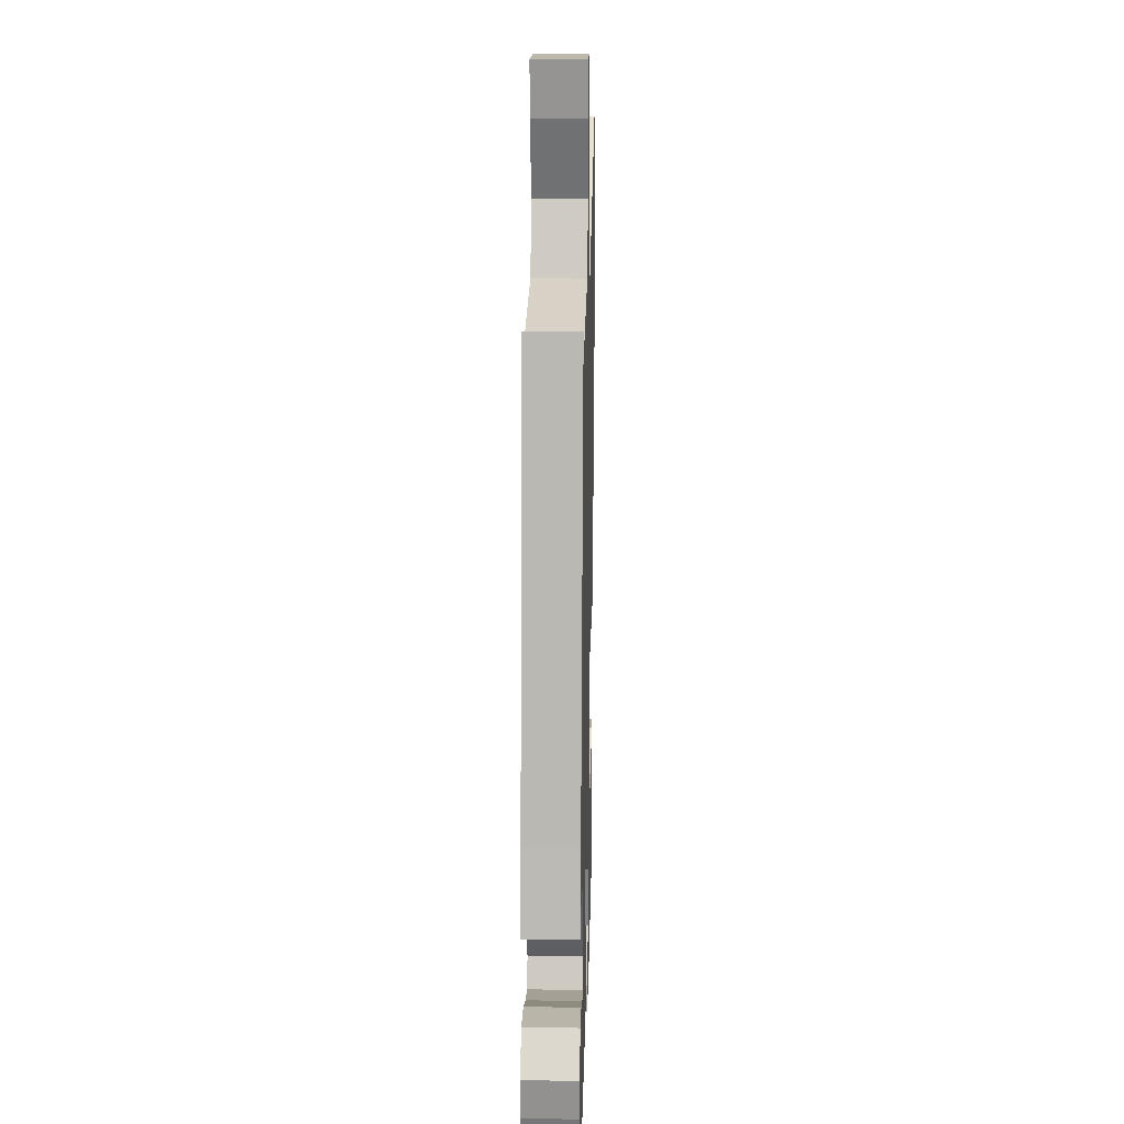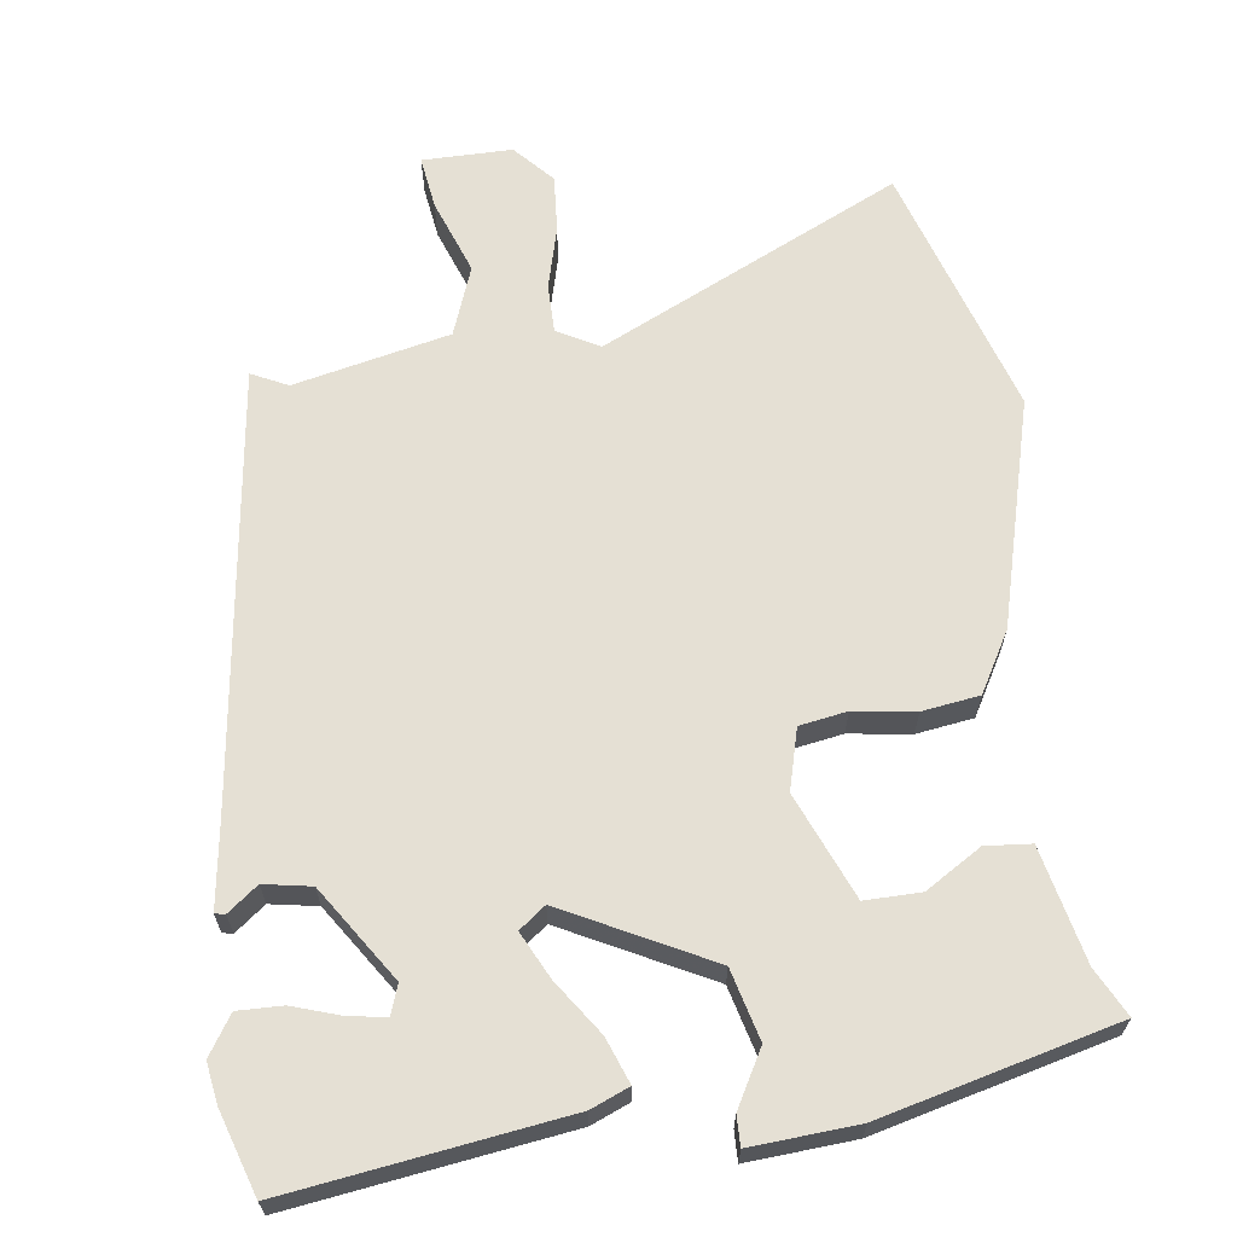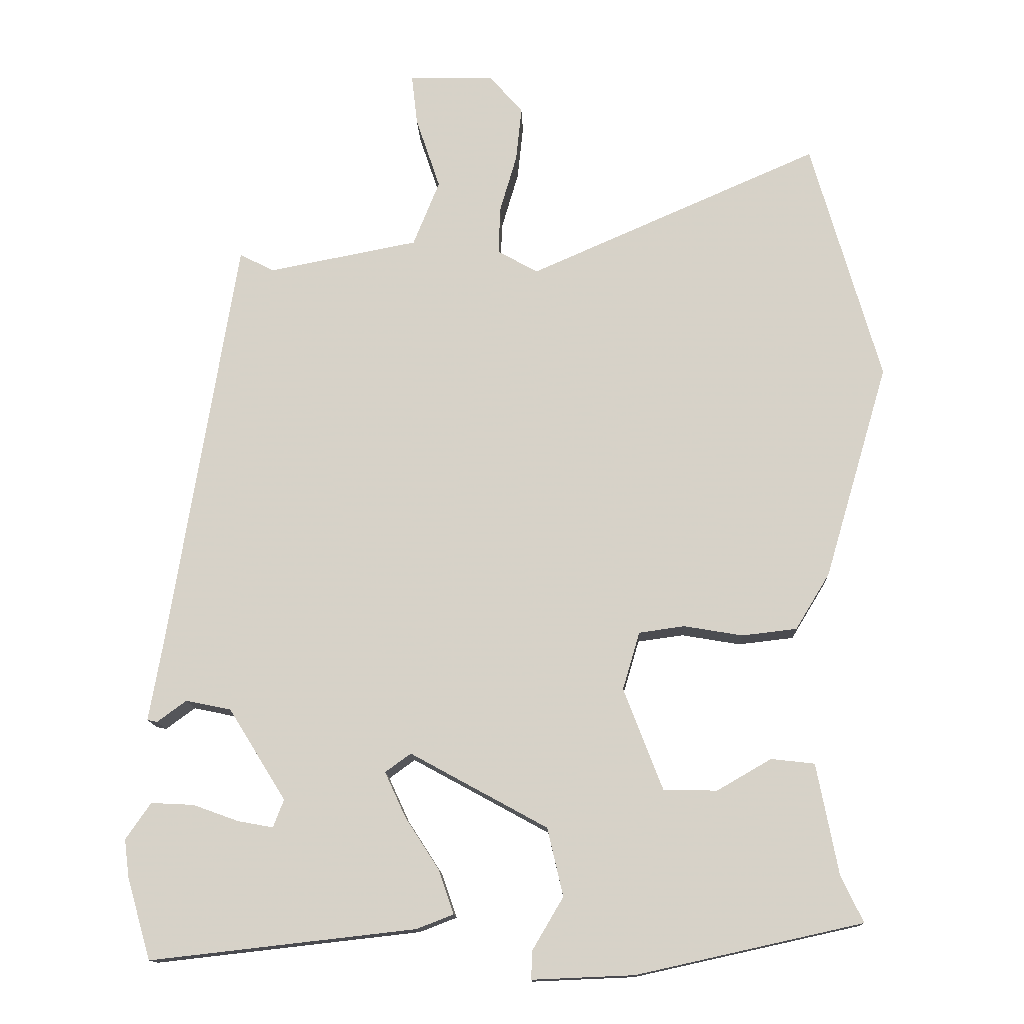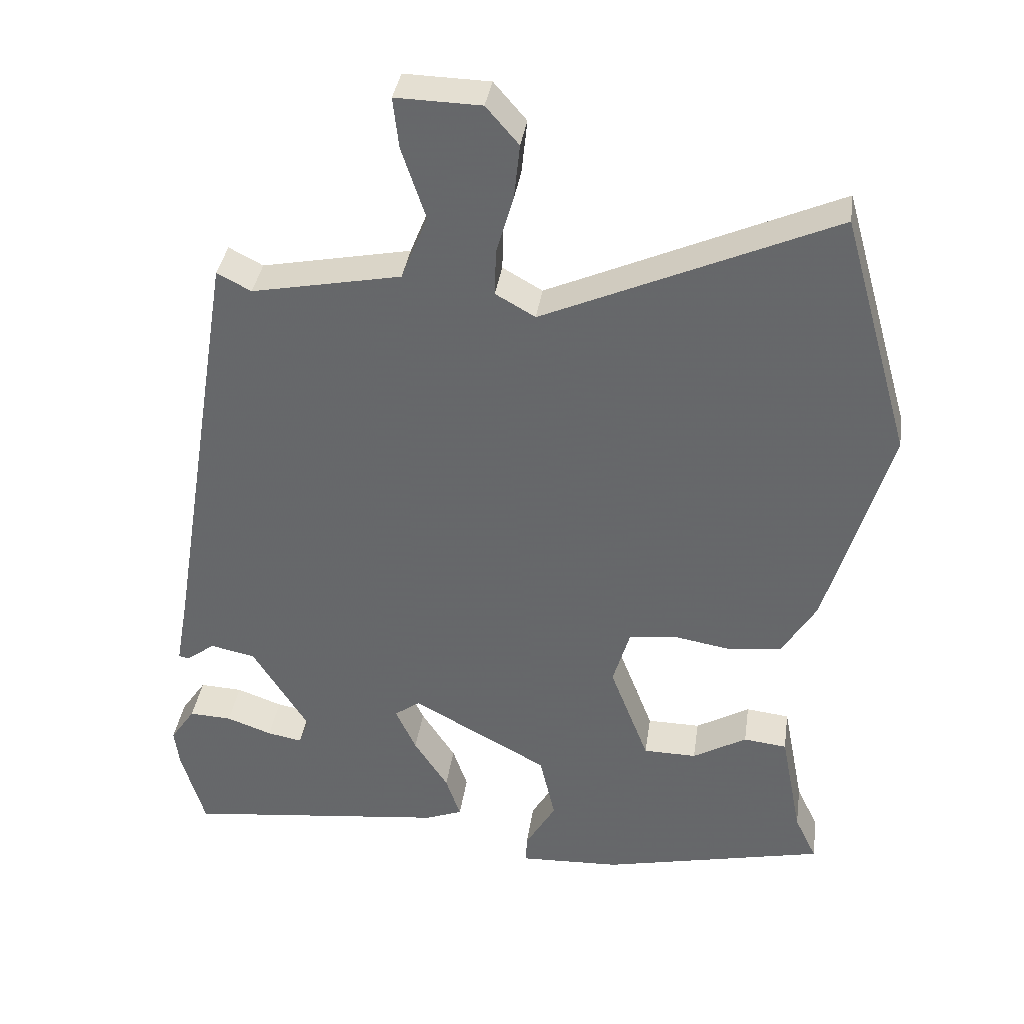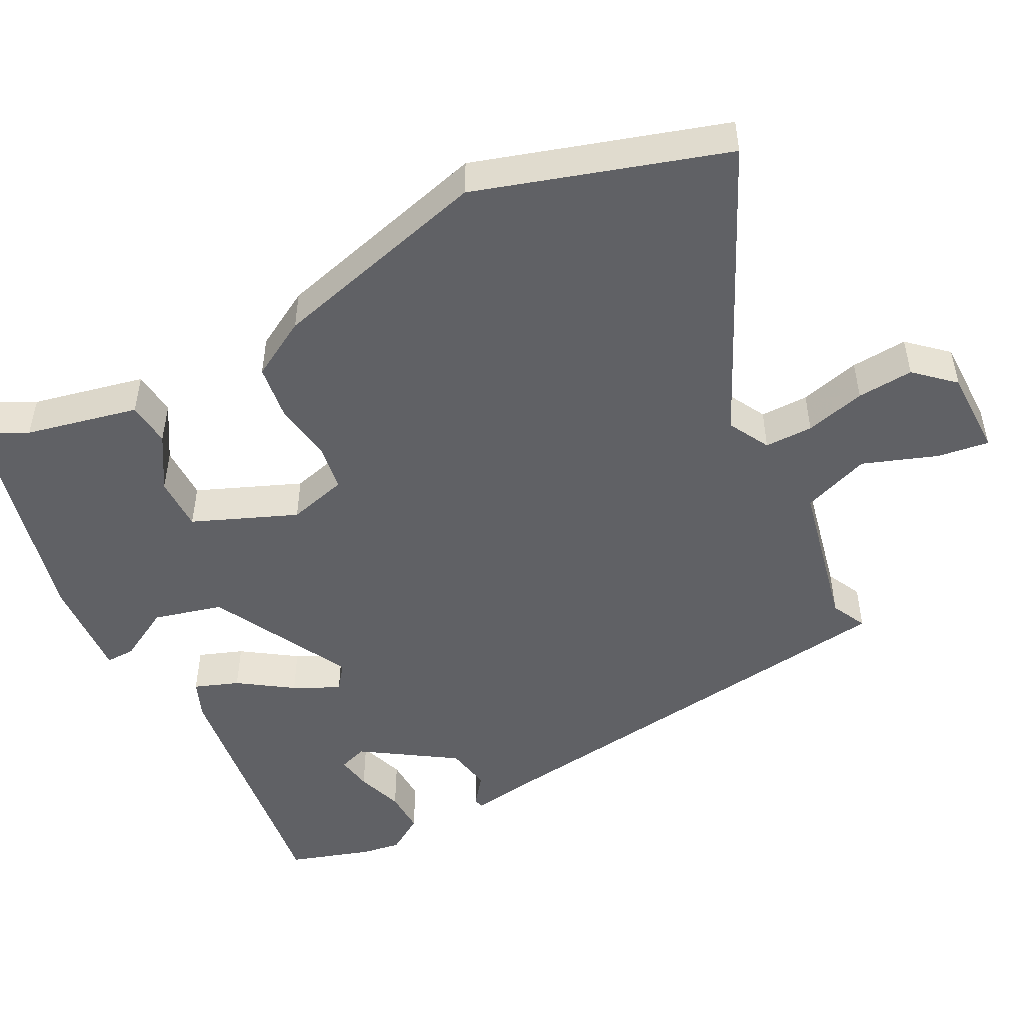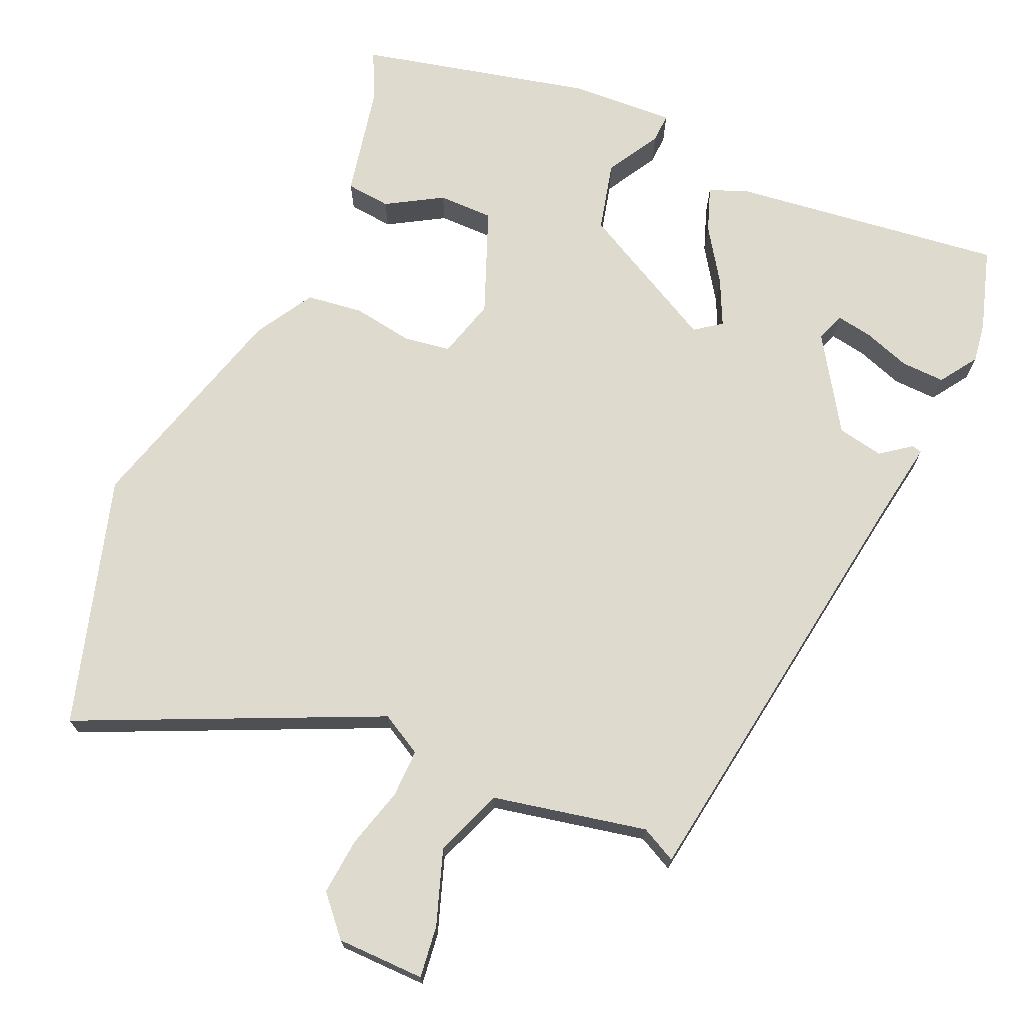
<metadata>
{"format":"obj","ext":"obj","renderer":"f3d","projection":"perspective","resolution":1024,"background":"white","views":[{"elev":16.3,"azim":91.5,"up":"+Z"},{"elev":65.2,"azim":170.8,"up":"+Y"},{"elev":-13.7,"azim":-177.9,"up":"+Z"},{"elev":36.6,"azim":-171.8,"up":"+Z"},{"elev":-49.1,"azim":-64.0,"up":"+Y"},{"elev":71.2,"azim":23.0,"up":"+Y"}]}
</metadata>
<code>
v -0.552 0.07 0.317
v -0.455 0.07 0.658
v -0.047 0.07 0.478
v 0.009 0.07 0.51
v 0.007 0.07 0.576
v -0.017 0.07 0.658
v -0.025 0.07 0.735
v 0.021 0.07 0.788
v 0.141 0.07 0.791
v 0.133 0.07 0.72
v 0.099 0.07 0.618
v 0.136 0.07 0.526
v 0.346 0.07 0.485
v 0.394 0.07 0.51
v 0.489 0.07 -0.08
v 0.508 0.07 -0.188
v 0.494 0.07 -0.191
v 0.453 0.07 -0.161
v 0.39 0.07 -0.174
v 0.31 0.07 -0.302
v 0.325 0.07 -0.341
v 0.374 0.07 -0.332
v 0.438 0.07 -0.309
v 0.498 0.07 -0.306
v 0.533 0.07 -0.357
v 0.526 0.07 -0.411
v 0.493 0.07 -0.524
v 0.122 0.07 -0.482
v 0.07 0.07 -0.462
v 0.091 0.07 -0.401
v 0.139 0.07 -0.327
v 0.168 0.07 -0.264
v 0.132 0.07 -0.238
v -0.06 0.07 -0.343
v -0.082 0.07 -0.438
v -0.039 0.07 -0.511
v -0.037 0.07 -0.551
v -0.18 0.07 -0.545
v -0.496 0.07 -0.475
v -0.465 0.07 -0.41
v -0.435 0.07 -0.255
v -0.374 0.07 -0.248
v -0.298 0.07 -0.292
v -0.223 0.07 -0.291
v -0.168 0.07 -0.148
v -0.192 0.07 -0.067
v -0.256 0.07 -0.058
v -0.338 0.07 -0.072
v -0.415 0.07 -0.063
v -0.463 0.07 0.016
v -0.552 0 0.317
v -0.455 0 0.658
v -0.047 0 0.478
v 0.009 0 0.51
v 0.007 0 0.576
v -0.017 0 0.658
v -0.025 0 0.735
v 0.021 0 0.788
v 0.141 0 0.791
v 0.133 0 0.72
v 0.099 0 0.618
v 0.136 0 0.526
v 0.346 0 0.485
v 0.394 0 0.51
v 0.489 0 -0.08
v 0.508 0 -0.188
v 0.494 0 -0.191
v 0.453 0 -0.161
v 0.39 0 -0.174
v 0.31 0 -0.302
v 0.325 0 -0.341
v 0.374 0 -0.332
v 0.438 0 -0.309
v 0.498 0 -0.306
v 0.533 0 -0.357
v 0.526 0 -0.411
v 0.493 0 -0.524
v 0.122 0 -0.482
v 0.07 0 -0.462
v 0.091 0 -0.401
v 0.139 0 -0.327
v 0.168 0 -0.264
v 0.132 0 -0.238
v -0.06 0 -0.343
v -0.082 0 -0.438
v -0.039 0 -0.511
v -0.037 0 -0.551
v -0.18 0 -0.545
v -0.496 0 -0.475
v -0.465 0 -0.41
v -0.435 0 -0.255
v -0.374 0 -0.248
v -0.298 0 -0.292
v -0.223 0 -0.291
v -0.168 0 -0.148
v -0.192 0 -0.067
v -0.256 0 -0.058
v -0.338 0 -0.072
v -0.415 0 -0.063
v -0.463 0 0.016
f 1 2 3
f 50 1 3
f 49 50 3
f 48 49 3
f 47 48 3
f 46 47 3 4
f 45 46 4
f 40 41 42 43
f 40 43 44
f 39 40 44
f 38 39 44
f 37 38 44
f 36 37 44
f 35 36 44
f 34 35 44 45
f 29 30 31
f 28 29 31
f 27 28 31
f 26 27 31
f 25 26 31
f 22 23 24 25
f 21 22 25
f 21 25 31
f 20 21 31 32
f 15 16 17 18
f 15 18 19
f 14 15 19
f 13 14 19
f 20 32 33
f 19 20 33
f 13 19 33
f 12 13 33
f 9 10 11
f 8 9 11
f 7 8 11
f 6 7 11
f 5 6 11
f 34 45 4
f 33 34 4
f 12 33 4
f 11 12 4
f 4 5 11
f 53 52 51
f 53 51 100
f 53 100 99
f 53 99 98
f 53 98 97
f 54 53 97 96
f 54 96 95
f 93 92 91 90
f 94 93 90
f 94 90 89
f 94 89 88
f 94 88 87
f 94 87 86
f 94 86 85
f 95 94 85 84
f 81 80 79
f 81 79 78
f 81 78 77
f 81 77 76
f 81 76 75
f 75 74 73 72
f 75 72 71
f 81 75 71
f 82 81 71 70
f 68 67 66 65
f 69 68 65
f 69 65 64
f 69 64 63
f 83 82 70
f 83 70 69
f 83 69 63
f 83 63 62
f 61 60 59
f 61 59 58
f 61 58 57
f 61 57 56
f 61 56 55
f 54 95 84
f 54 84 83
f 54 83 62
f 54 62 61
f 61 55 54
f 1 51 52 2
f 2 52 53 3
f 3 53 54 4
f 4 54 55 5
f 5 55 56 6
f 6 56 57 7
f 7 57 58 8
f 8 58 59 9
f 9 59 60 10
f 10 60 61 11
f 11 61 62 12
f 12 62 63 13
f 13 63 64 14
f 14 64 65 15
f 15 65 66 16
f 16 66 67 17
f 17 67 68 18
f 18 68 69 19
f 19 69 70 20
f 20 70 71 21
f 21 71 72 22
f 22 72 73 23
f 23 73 74 24
f 24 74 75 25
f 25 75 76 26
f 26 76 77 27
f 27 77 78 28
f 28 78 79 29
f 29 79 80 30
f 30 80 81 31
f 31 81 82 32
f 32 82 83 33
f 33 83 84 34
f 34 84 85 35
f 35 85 86 36
f 36 86 87 37
f 37 87 88 38
f 38 88 89 39
f 39 89 90 40
f 40 90 91 41
f 41 91 92 42
f 42 92 93 43
f 43 93 94 44
f 44 94 95 45
f 45 95 96 46
f 46 96 97 47
f 47 97 98 48
f 48 98 99 49
f 49 99 100 50
f 50 100 51 1

</code>
